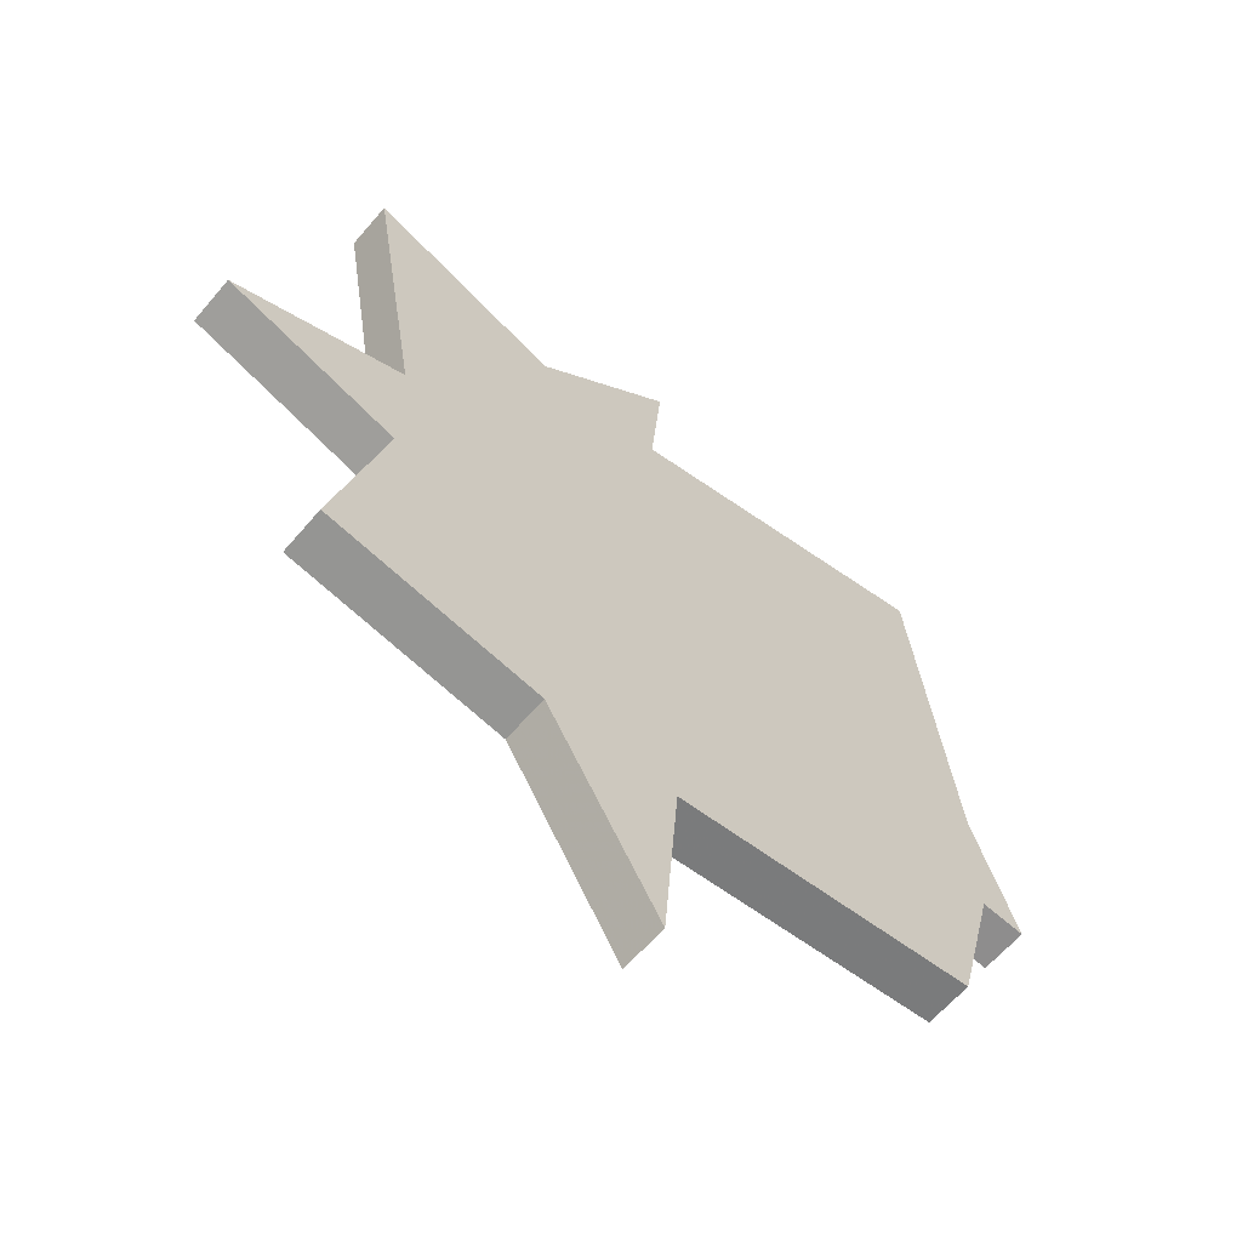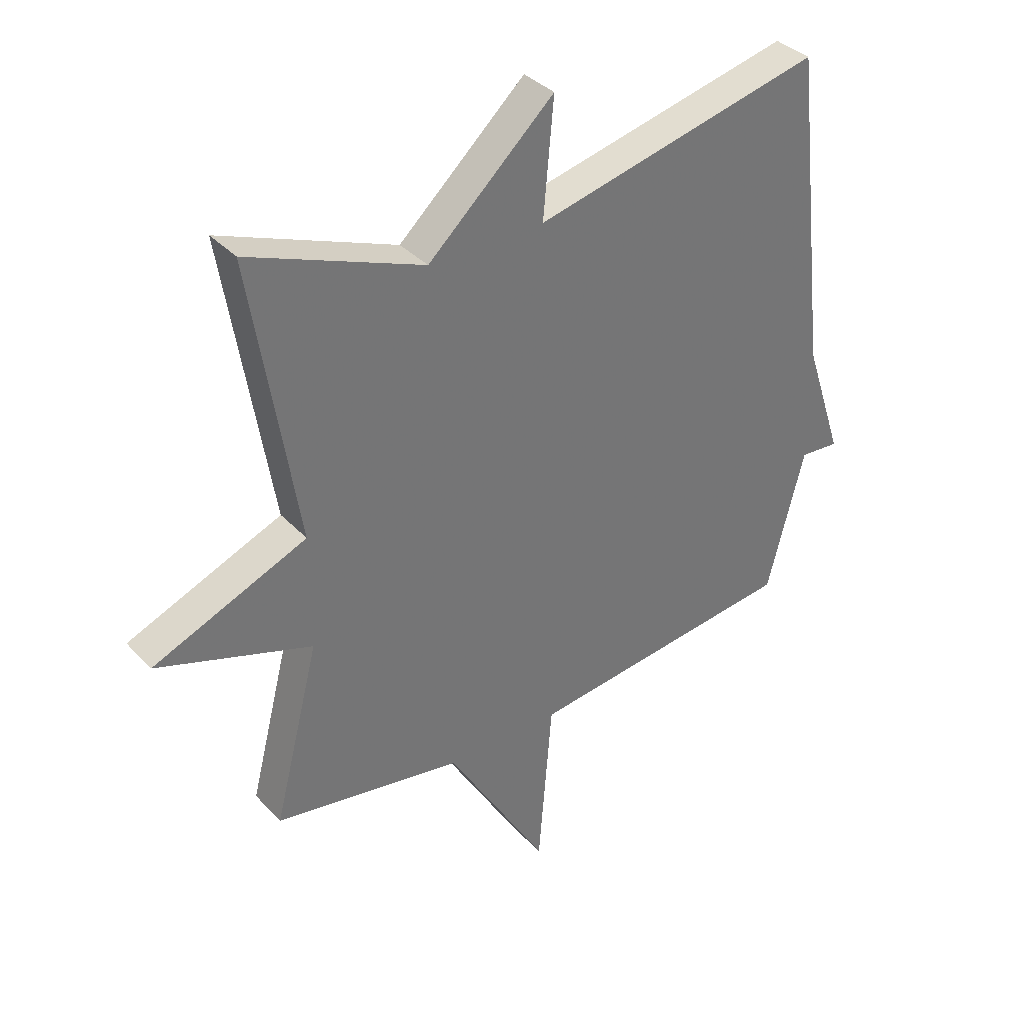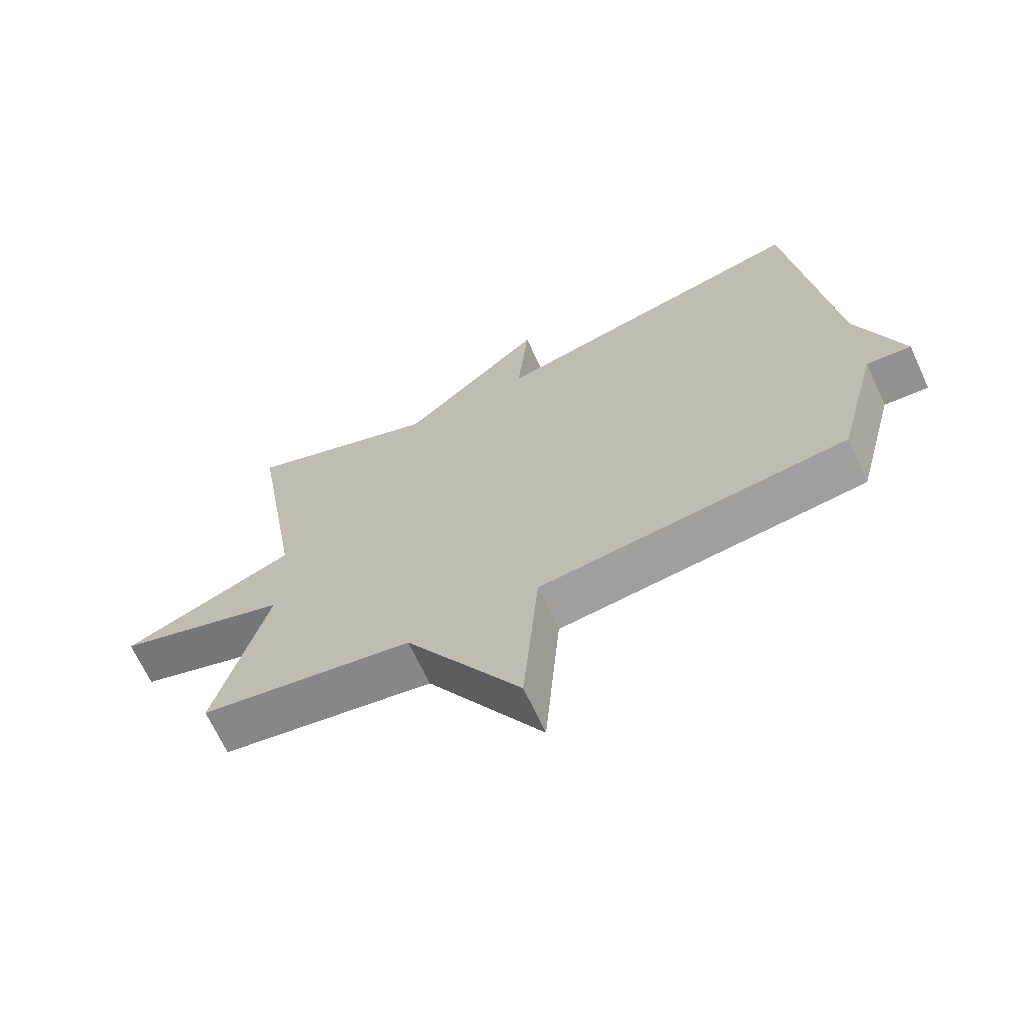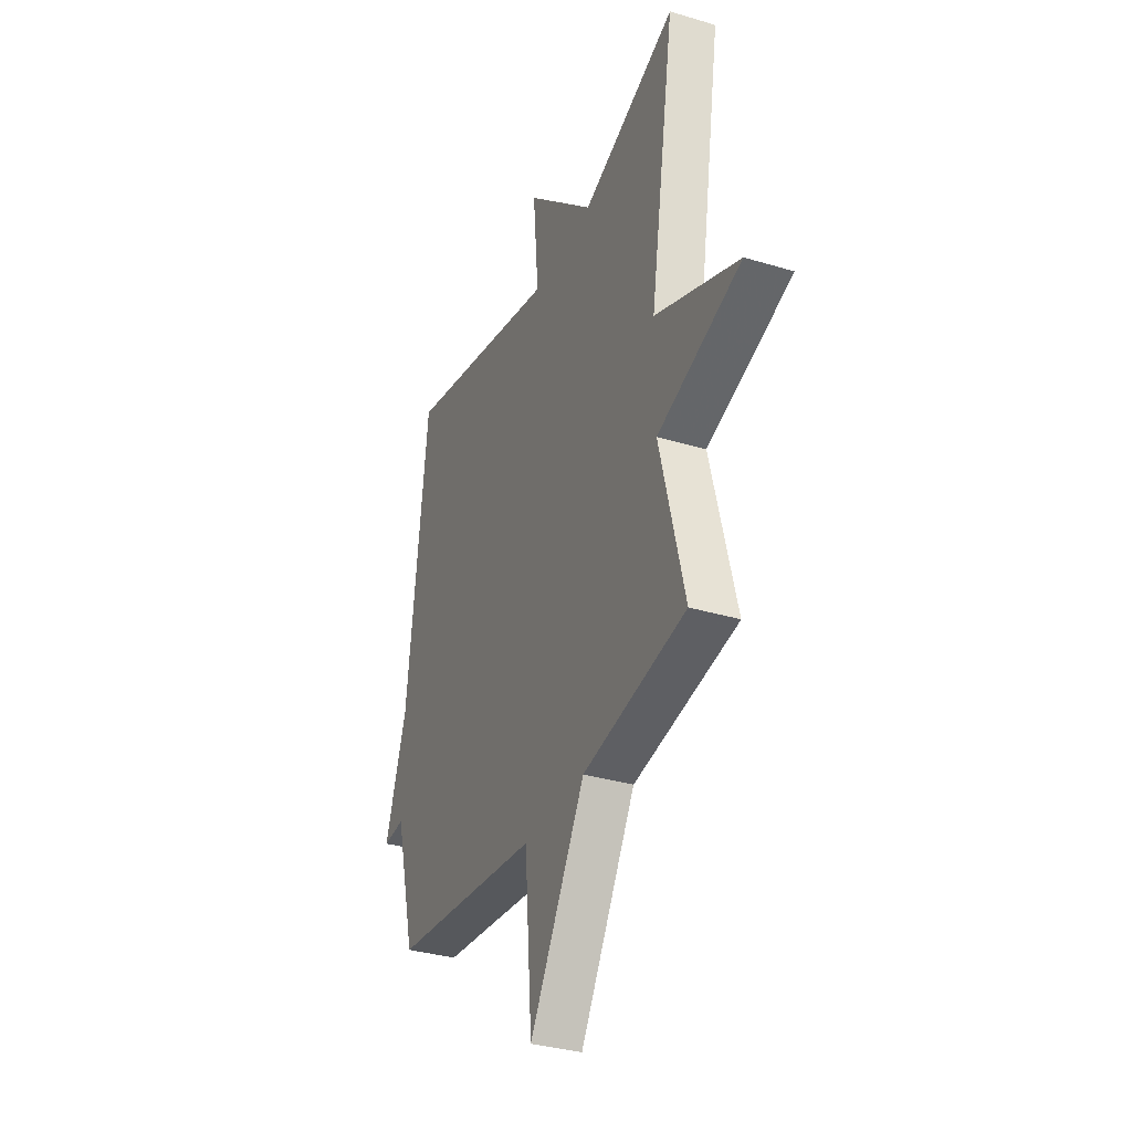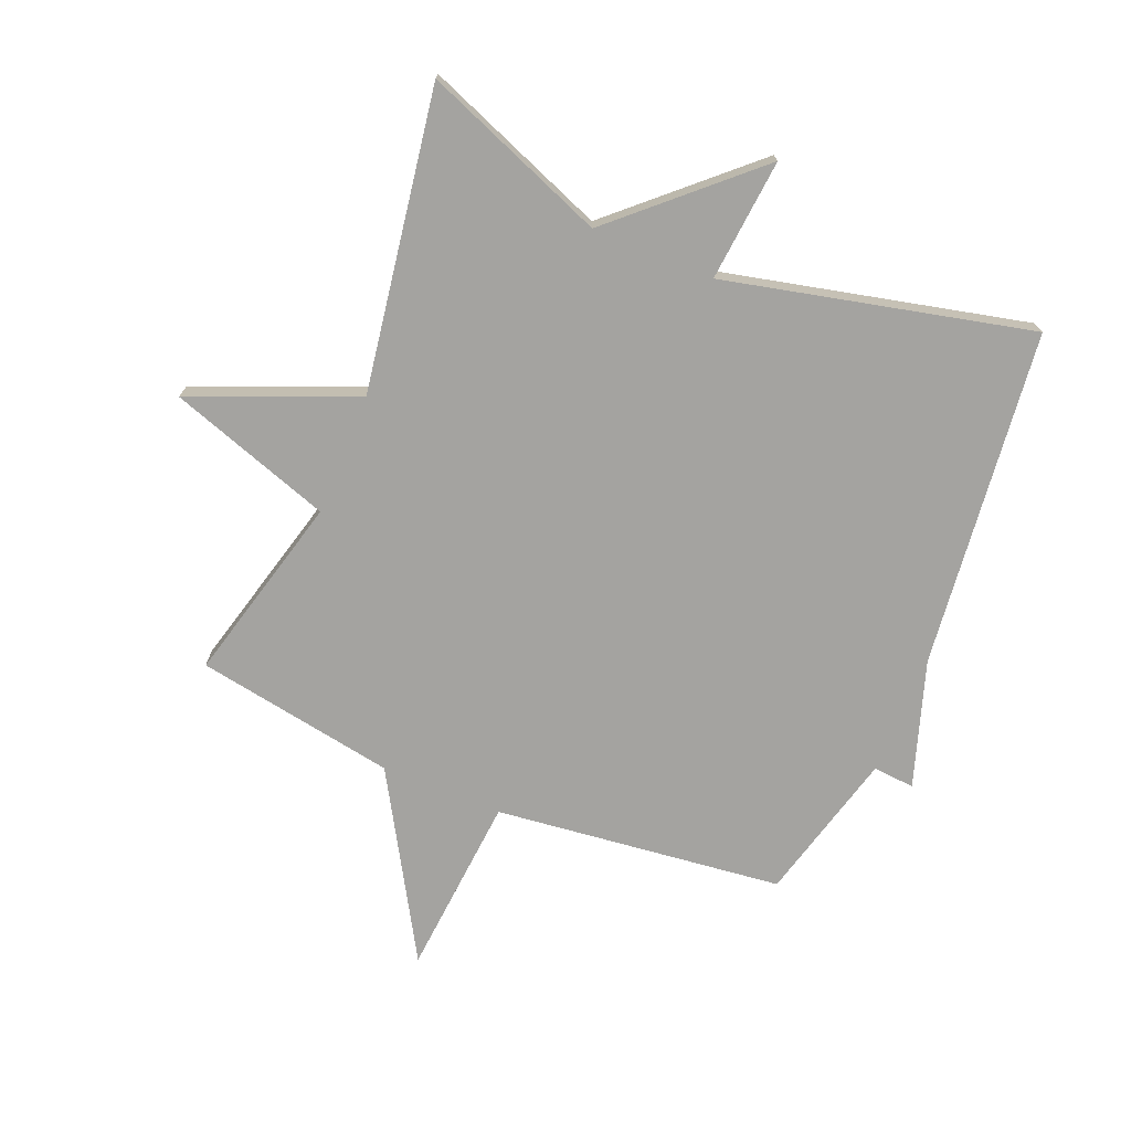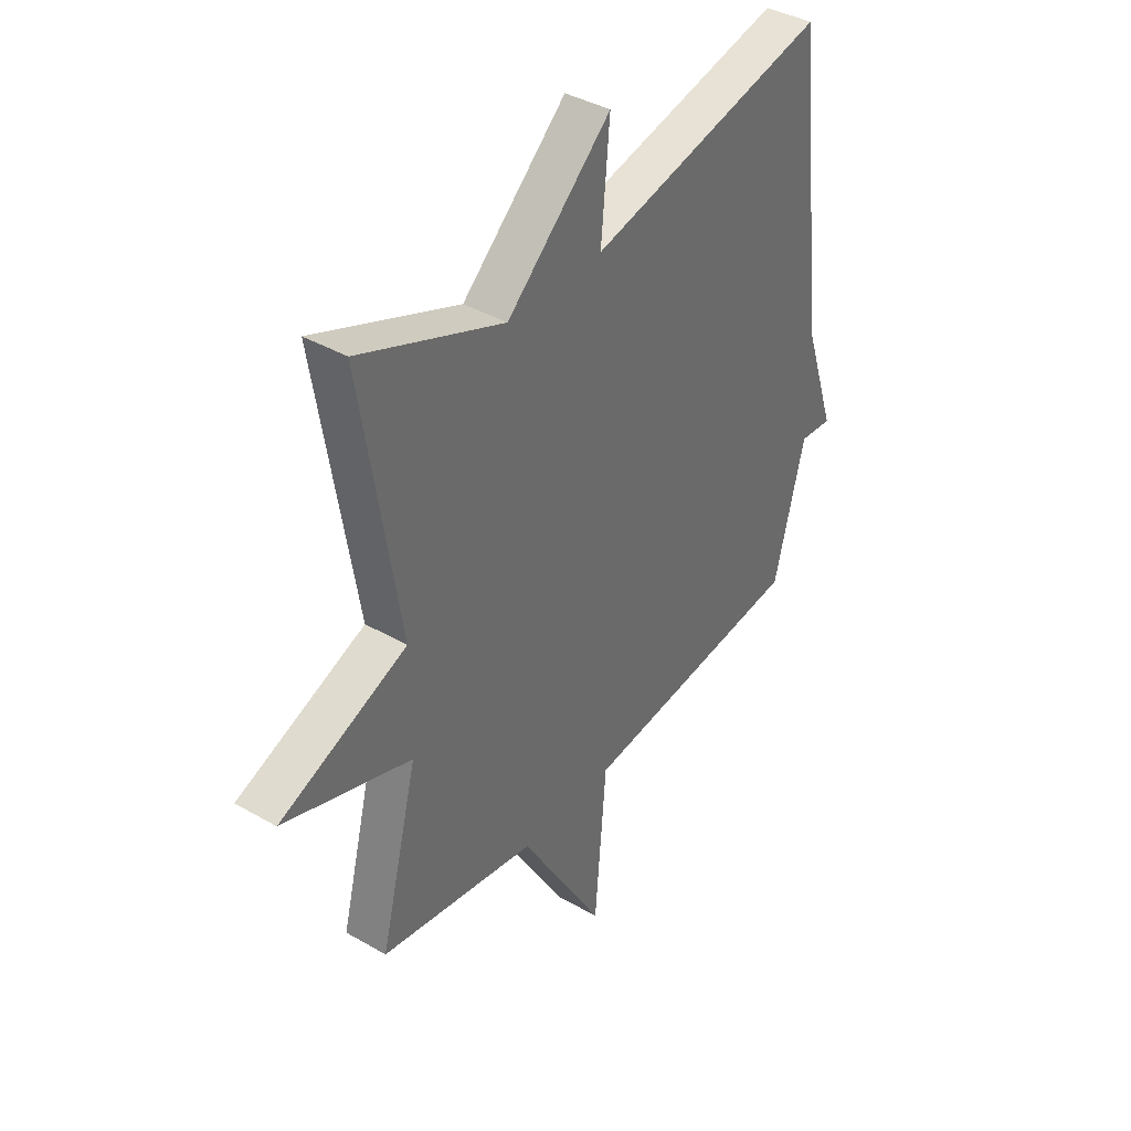
<metadata>
{"format":"obj","ext":"obj","renderer":"f3d","projection":"perspective","resolution":1024,"background":"white","views":[{"elev":-62.4,"azim":-40.3,"up":"+Z"},{"elev":36.0,"azim":-36.6,"up":"+Z"},{"elev":-68.2,"azim":24.9,"up":"+Z"},{"elev":-34.1,"azim":-112.2,"up":"+Z"},{"elev":-72.8,"azim":-22.5,"up":"+Y"},{"elev":39.1,"azim":-54.1,"up":"+Z"}]}
</metadata>
<code>
v -0.5 0.07 0.5
v -0.199 0.07 0.383
v 0.019 0.07 0.583
v 0.001 0.07 0.383
v 0.5 0.07 0.5
v 0.564 0.07 -0.052
v 0.632 0.07 -0.257
v 0.564 0.07 -0.252
v 0.5 0.07 -0.5
v 0.028 0.07 -0.556
v 0.004 0.07 -0.854
v -0.172 0.07 -0.556
v -0.5 0.07 -0.5
v -0.421 0.07 -0.191
v -0.688 0.07 -0.102
v -0.421 0.07 0.009
v -0.5 0 0.5
v -0.199 0 0.383
v 0.019 0 0.583
v 0.001 0 0.383
v 0.5 0 0.5
v 0.564 0 -0.052
v 0.632 0 -0.257
v 0.564 0 -0.252
v 0.5 0 -0.5
v 0.028 0 -0.556
v 0.004 0 -0.854
v -0.172 0 -0.556
v -0.5 0 -0.5
v -0.421 0 -0.191
v -0.688 0 -0.102
v -0.421 0 0.009
f 14 15 16
f 12 13 14
f 12 14 16
f 16 1 2
f 12 16 2
f 11 12 2
f 10 11 2
f 8 9 10 2
f 6 7 8 2
f 4 5 6
f 2 3 4
f 2 4 6
f 32 31 30
f 30 29 28
f 32 30 28
f 18 17 32
f 18 32 28
f 18 28 27
f 18 27 26
f 18 26 25 24
f 18 24 23 22
f 22 21 20
f 20 19 18
f 22 20 18
f 1 17 18 2
f 2 18 19 3
f 3 19 20 4
f 4 20 21 5
f 5 21 22 6
f 6 22 23 7
f 7 23 24 8
f 8 24 25 9
f 9 25 26 10
f 10 26 27 11
f 11 27 28 12
f 12 28 29 13
f 13 29 30 14
f 14 30 31 15
f 15 31 32 16
f 16 32 17 1

</code>
